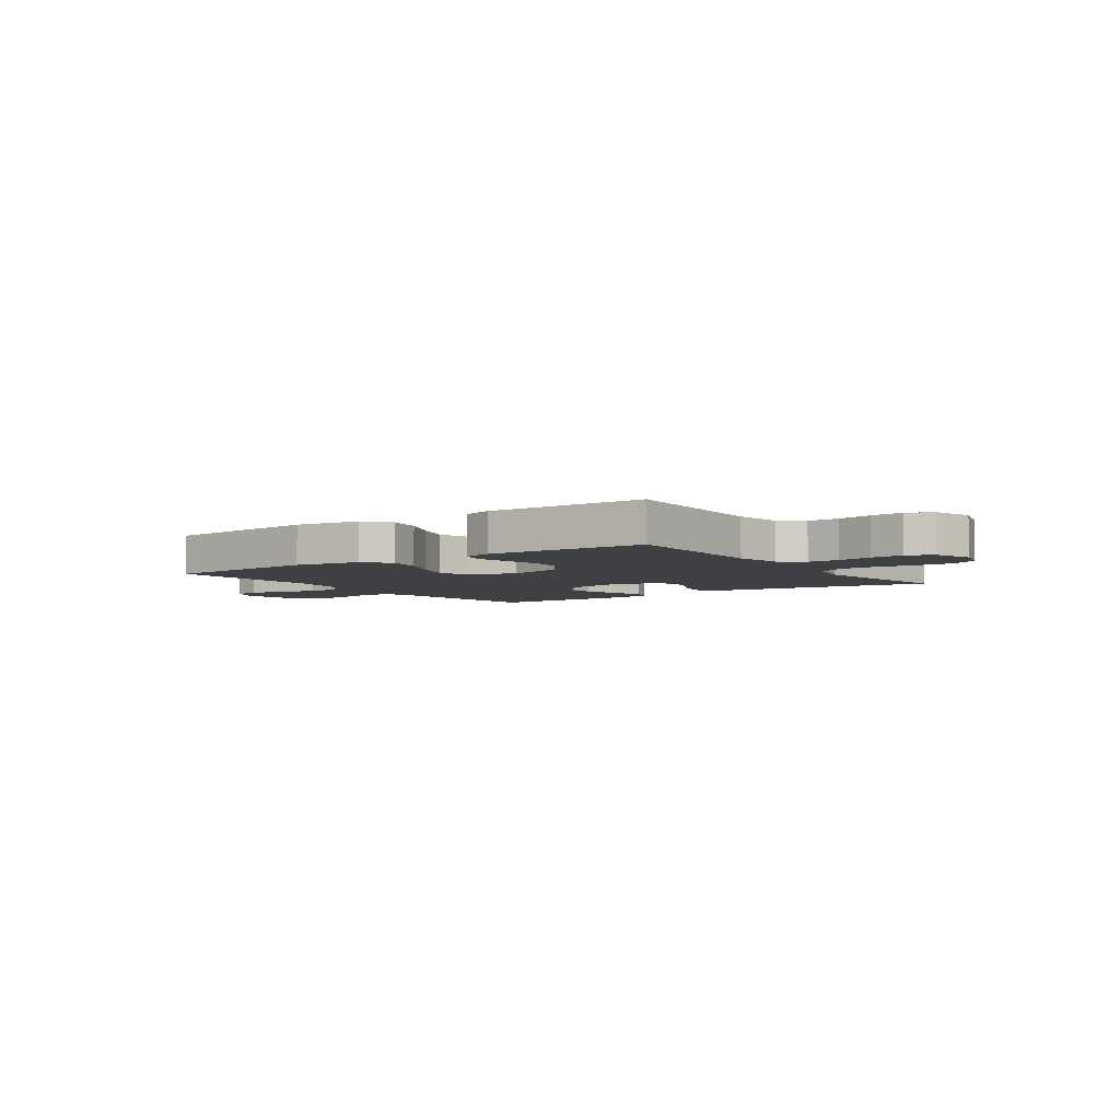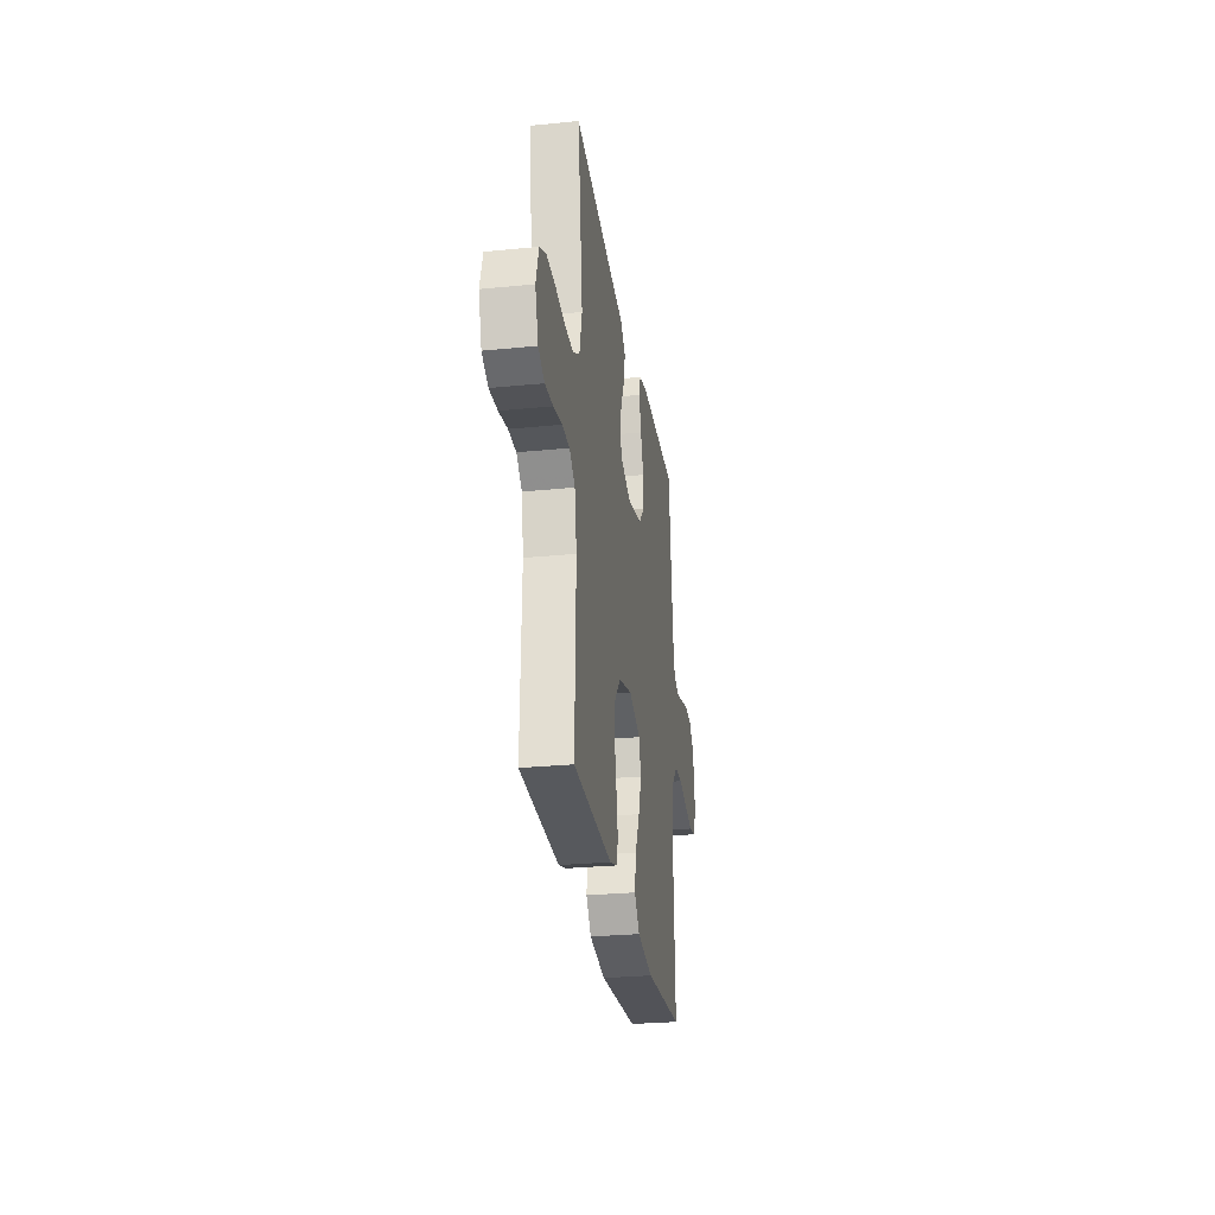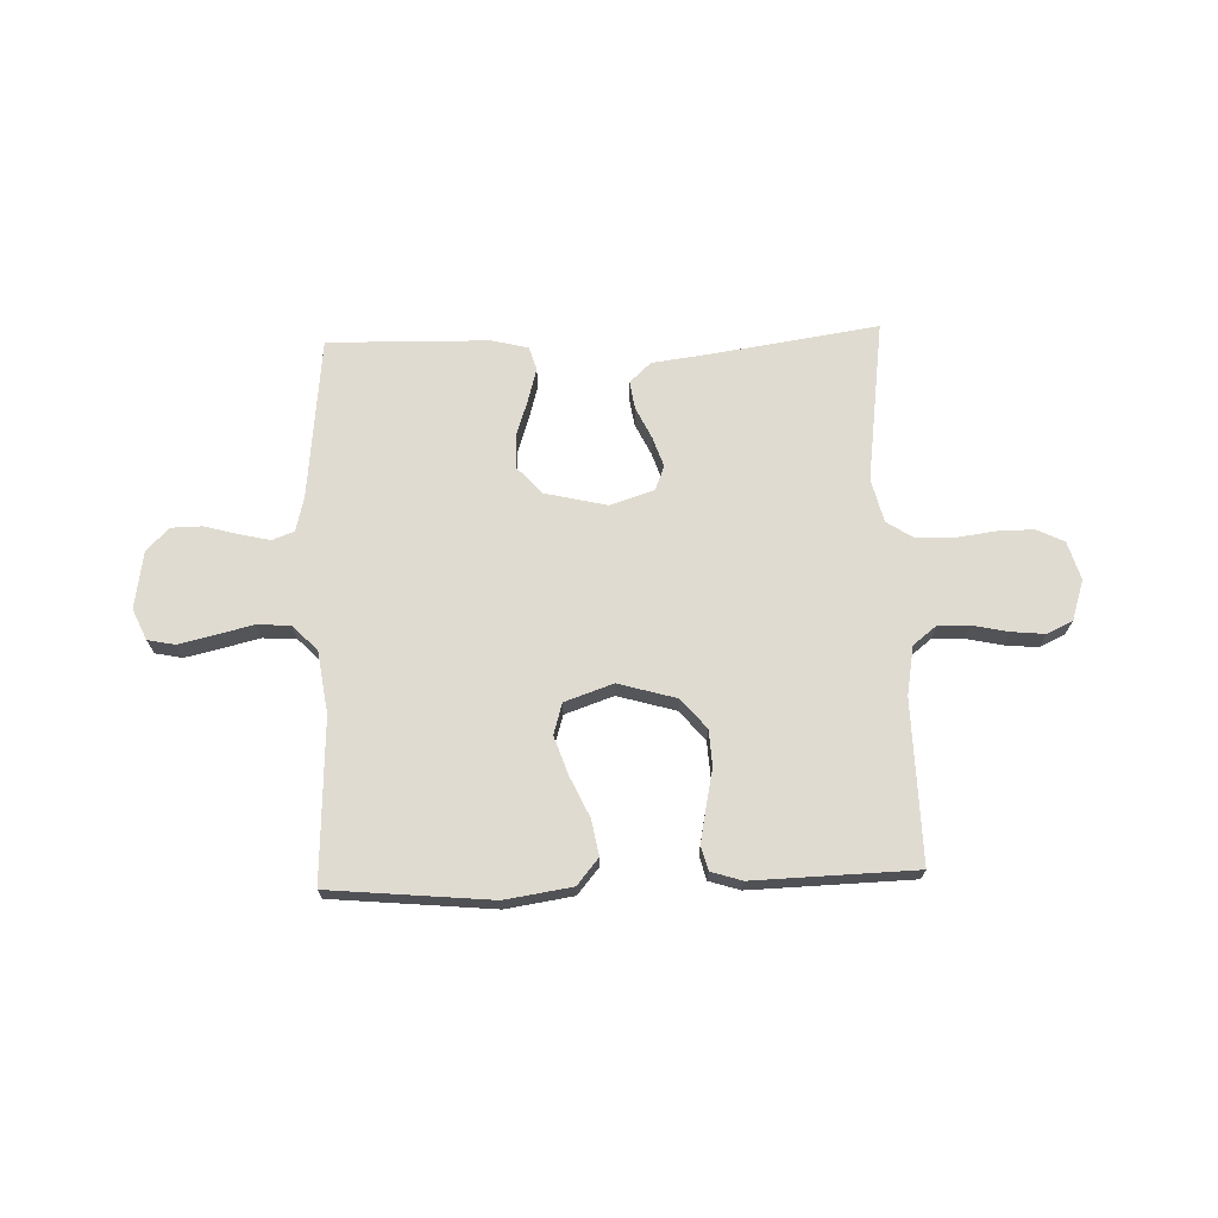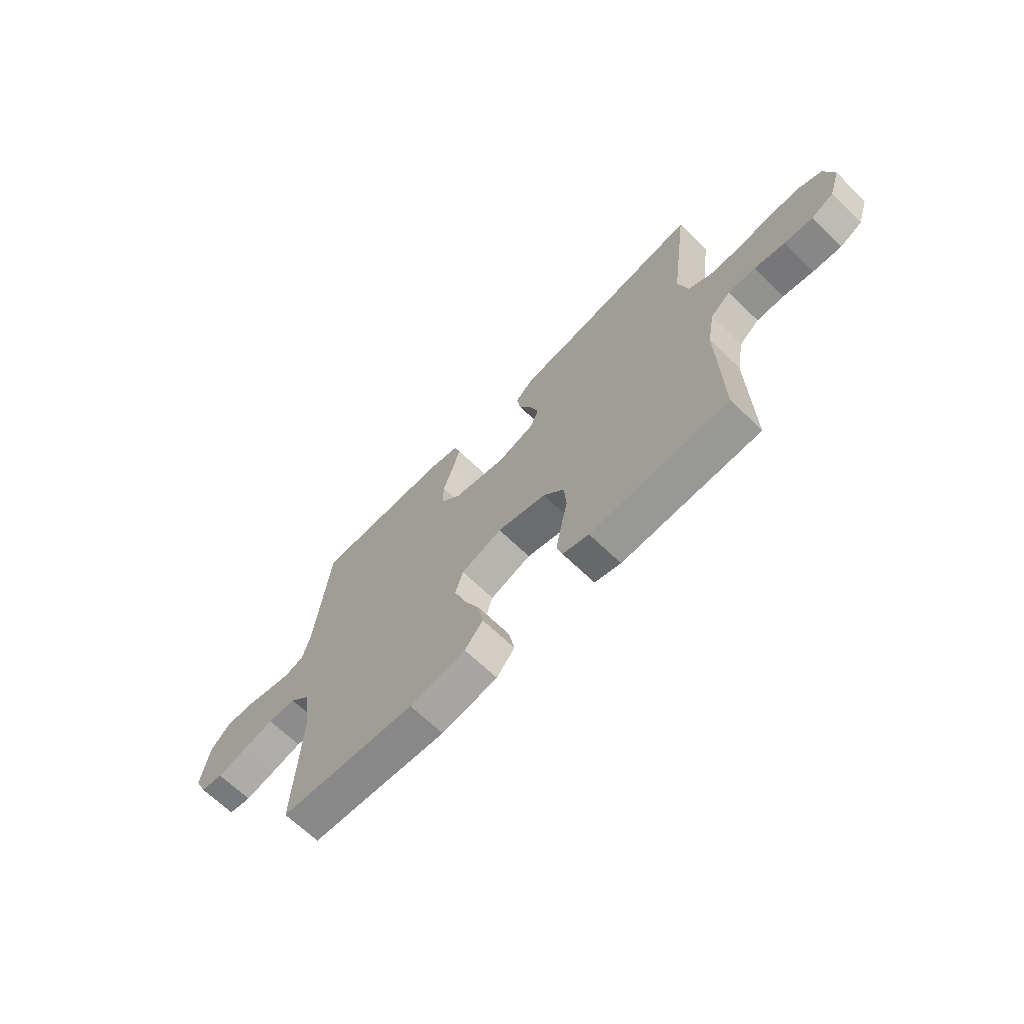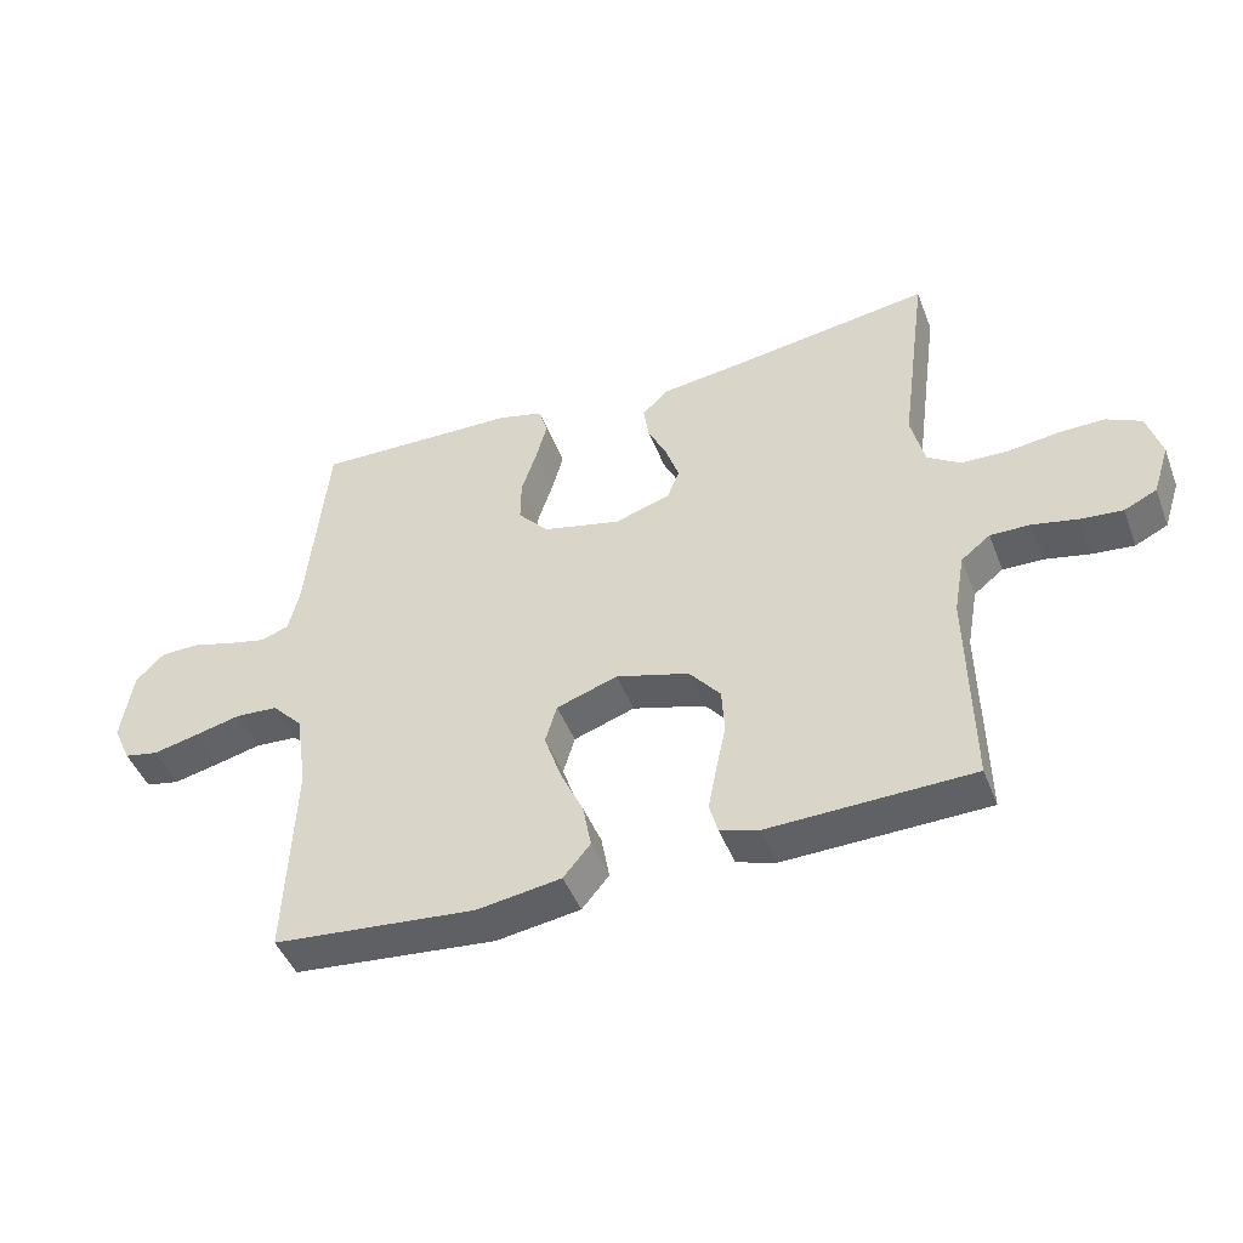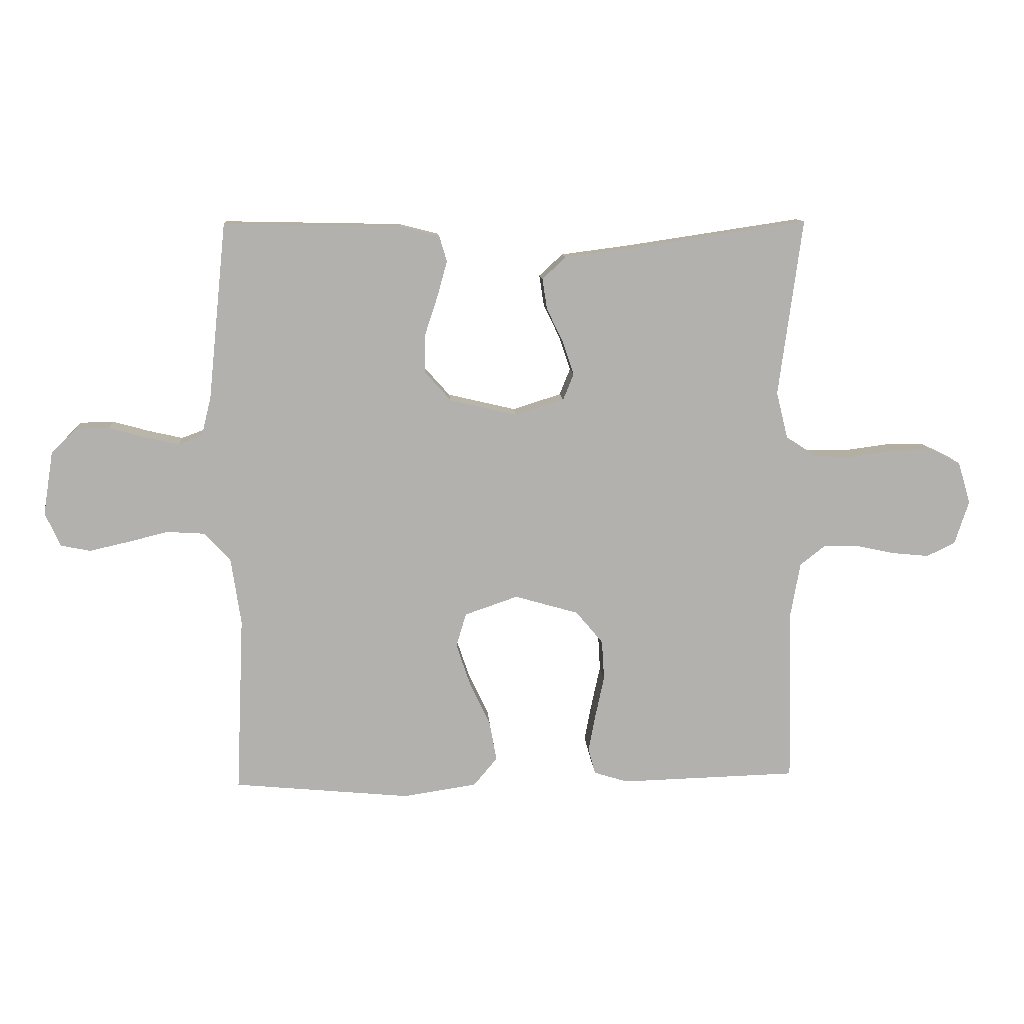
<metadata>
{"format":"obj","ext":"obj","renderer":"f3d","projection":"perspective","resolution":1024,"background":"white","views":[{"elev":-4.9,"azim":-144.8,"up":"+Y"},{"elev":-27.9,"azim":-81.4,"up":"+Z"},{"elev":69.9,"azim":178.1,"up":"+Y"},{"elev":-67.1,"azim":-134.1,"up":"+Z"},{"elev":-45.6,"azim":-159.5,"up":"+Z"},{"elev":11.1,"azim":176.3,"up":"+Z"}]}
</metadata>
<code>
v 0.5 0.07 0.5
v 0.531 0.07 0.2
v 0.547 0.07 0.135
v 0.588 0.07 0.12
v 0.645 0.07 0.133
v 0.707 0.07 0.15
v 0.764 0.07 0.149
v 0.806 0.07 0.107
v 0.823 0.07 0
v 0.797 0.07 -0.057
v 0.747 0.07 -0.067
v 0.681 0.07 -0.052
v 0.612 0.07 -0.035
v 0.549 0.07 -0.039
v 0.504 0.07 -0.086
v 0.487 0.07 -0.2
v 0.5 0.07 -0.5
v 0.2 0.07 -0.528
v 0.076 0.07 -0.509
v 0.036 0.07 -0.461
v 0.048 0.07 -0.395
v 0.083 0.07 -0.32
v 0.107 0.07 -0.249
v 0.09 0.07 -0.192
v 0 0.07 -0.161
v -0.108 0.07 -0.192
v -0.154 0.07 -0.247
v -0.158 0.07 -0.314
v -0.143 0.07 -0.384
v -0.131 0.07 -0.447
v -0.143 0.07 -0.491
v -0.2 0.07 -0.509
v -0.5 0.07 -0.5
v -0.494 0.07 -0.2
v -0.51 0.07 -0.11
v -0.553 0.07 -0.076
v -0.612 0.07 -0.077
v -0.678 0.07 -0.091
v -0.74 0.07 -0.097
v -0.788 0.07 -0.074
v -0.812 0.07 0
v -0.791 0.07 0.071
v -0.74 0.07 0.096
v -0.672 0.07 0.095
v -0.597 0.07 0.085
v -0.529 0.07 0.087
v -0.48 0.07 0.119
v -0.46 0.07 0.2
v -0.5 0.07 0.5
v -0.2 0.07 0.455
v -0.085 0.07 0.44
v -0.045 0.07 0.403
v -0.053 0.07 0.351
v -0.081 0.07 0.293
v -0.1 0.07 0.237
v -0.082 0.07 0.192
v 0 0.07 0.166
v 0.115 0.07 0.193
v 0.16 0.07 0.243
v 0.159 0.07 0.306
v 0.137 0.07 0.373
v 0.12 0.07 0.434
v 0.133 0.07 0.477
v 0.2 0.07 0.494
v 0.5 0 0.5
v 0.531 0 0.2
v 0.547 0 0.135
v 0.588 0 0.12
v 0.645 0 0.133
v 0.707 0 0.15
v 0.764 0 0.149
v 0.806 0 0.107
v 0.823 0 0
v 0.797 0 -0.057
v 0.747 0 -0.067
v 0.681 0 -0.052
v 0.612 0 -0.035
v 0.549 0 -0.039
v 0.504 0 -0.086
v 0.487 0 -0.2
v 0.5 0 -0.5
v 0.2 0 -0.528
v 0.076 0 -0.509
v 0.036 0 -0.461
v 0.048 0 -0.395
v 0.083 0 -0.32
v 0.107 0 -0.249
v 0.09 0 -0.192
v 0 0 -0.161
v -0.108 0 -0.192
v -0.154 0 -0.247
v -0.158 0 -0.314
v -0.143 0 -0.384
v -0.131 0 -0.447
v -0.143 0 -0.491
v -0.2 0 -0.509
v -0.5 0 -0.5
v -0.494 0 -0.2
v -0.51 0 -0.11
v -0.553 0 -0.076
v -0.612 0 -0.077
v -0.678 0 -0.091
v -0.74 0 -0.097
v -0.788 0 -0.074
v -0.812 0 0
v -0.791 0 0.071
v -0.74 0 0.096
v -0.672 0 0.095
v -0.597 0 0.085
v -0.529 0 0.087
v -0.48 0 0.119
v -0.46 0 0.2
v -0.5 0 0.5
v -0.2 0 0.455
v -0.085 0 0.44
v -0.045 0 0.403
v -0.053 0 0.351
v -0.081 0 0.293
v -0.1 0 0.237
v -0.082 0 0.192
v 0 0 0.166
v 0.115 0 0.193
v 0.16 0 0.243
v 0.159 0 0.306
v 0.137 0 0.373
v 0.12 0 0.434
v 0.133 0 0.477
v 0.2 0 0.494
f 64 1 2
f 63 64 2
f 62 63 2
f 61 62 2
f 60 61 2
f 59 60 2 3
f 58 59 3 4
f 57 58 4
f 52 53 54
f 51 52 54
f 50 51 54
f 50 54 55
f 49 50 55
f 48 49 55
f 47 48 55 56
f 43 44 45
f 42 43 45
f 41 42 45
f 40 41 45
f 39 40 45
f 38 39 45
f 37 38 45
f 36 37 45 46
f 47 56 57
f 46 47 57
f 36 46 57
f 35 36 57
f 32 33 34
f 31 32 34
f 30 31 34
f 29 30 34
f 28 29 34
f 20 21 22
f 19 20 22
f 18 19 22
f 17 18 22
f 16 17 22
f 15 16 22 23
f 14 15 23 24
f 11 12 13
f 10 11 13
f 9 10 13
f 8 9 13
f 7 8 13
f 6 7 13
f 5 6 13
f 4 5 13 14
f 14 24 25
f 4 14 25
f 57 4 25
f 27 28 34 35
f 26 27 35 57
f 25 26 57
f 66 65 128
f 66 128 127
f 66 127 126
f 66 126 125
f 66 125 124
f 67 66 124 123
f 68 67 123 122
f 68 122 121
f 118 117 116
f 118 116 115
f 118 115 114
f 119 118 114
f 119 114 113
f 119 113 112
f 120 119 112 111
f 109 108 107
f 109 107 106
f 109 106 105
f 109 105 104
f 109 104 103
f 109 103 102
f 109 102 101
f 110 109 101 100
f 121 120 111
f 121 111 110
f 121 110 100
f 121 100 99
f 98 97 96
f 98 96 95
f 98 95 94
f 98 94 93
f 98 93 92
f 86 85 84
f 86 84 83
f 86 83 82
f 86 82 81
f 86 81 80
f 87 86 80 79
f 88 87 79 78
f 77 76 75
f 77 75 74
f 77 74 73
f 77 73 72
f 77 72 71
f 77 71 70
f 77 70 69
f 78 77 69 68
f 89 88 78
f 89 78 68
f 89 68 121
f 99 98 92 91
f 121 99 91 90
f 121 90 89
f 1 65 66 2
f 2 66 67 3
f 3 67 68 4
f 4 68 69 5
f 5 69 70 6
f 6 70 71 7
f 7 71 72 8
f 8 72 73 9
f 9 73 74 10
f 10 74 75 11
f 11 75 76 12
f 12 76 77 13
f 13 77 78 14
f 14 78 79 15
f 15 79 80 16
f 16 80 81 17
f 17 81 82 18
f 18 82 83 19
f 19 83 84 20
f 20 84 85 21
f 21 85 86 22
f 22 86 87 23
f 23 87 88 24
f 24 88 89 25
f 25 89 90 26
f 26 90 91 27
f 27 91 92 28
f 28 92 93 29
f 29 93 94 30
f 30 94 95 31
f 31 95 96 32
f 32 96 97 33
f 33 97 98 34
f 34 98 99 35
f 35 99 100 36
f 36 100 101 37
f 37 101 102 38
f 38 102 103 39
f 39 103 104 40
f 40 104 105 41
f 41 105 106 42
f 42 106 107 43
f 43 107 108 44
f 44 108 109 45
f 45 109 110 46
f 46 110 111 47
f 47 111 112 48
f 48 112 113 49
f 49 113 114 50
f 50 114 115 51
f 51 115 116 52
f 52 116 117 53
f 53 117 118 54
f 54 118 119 55
f 55 119 120 56
f 56 120 121 57
f 57 121 122 58
f 58 122 123 59
f 59 123 124 60
f 60 124 125 61
f 61 125 126 62
f 62 126 127 63
f 63 127 128 64
f 64 128 65 1

</code>
